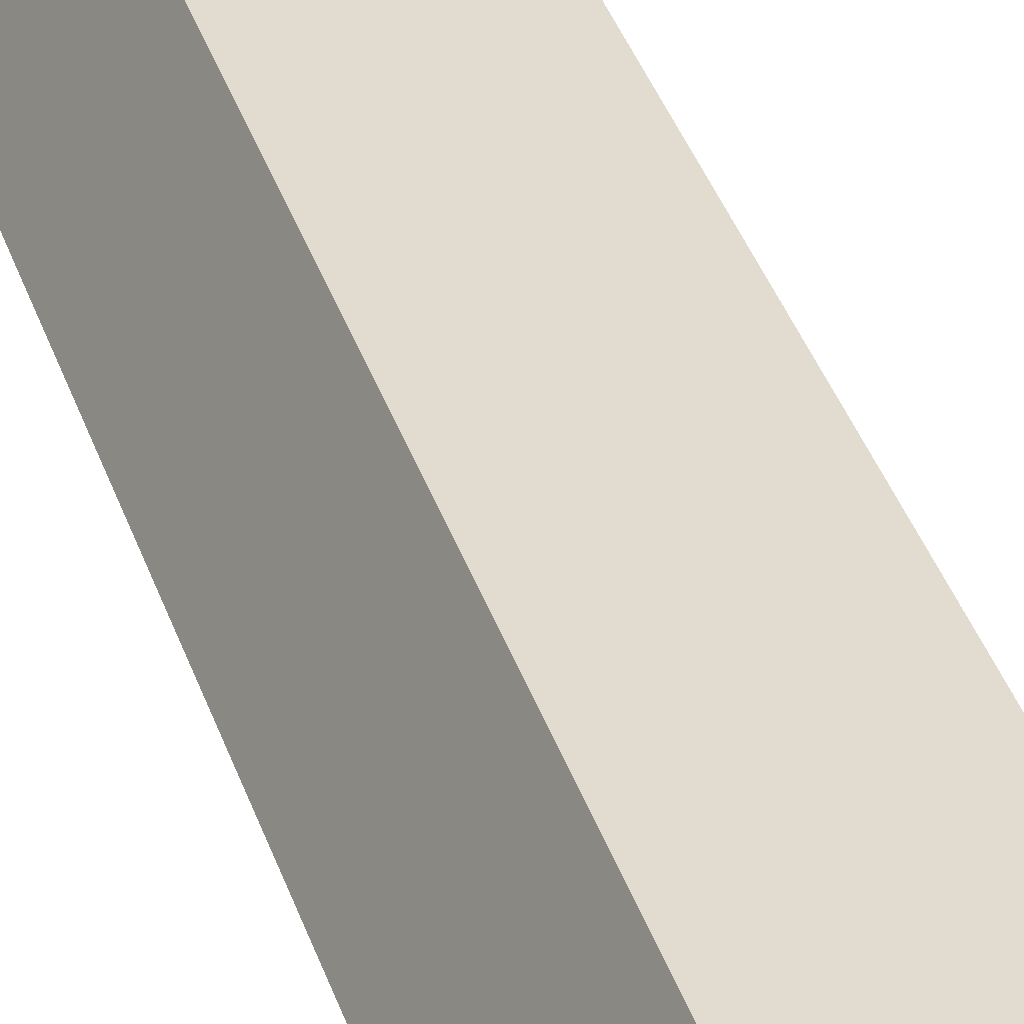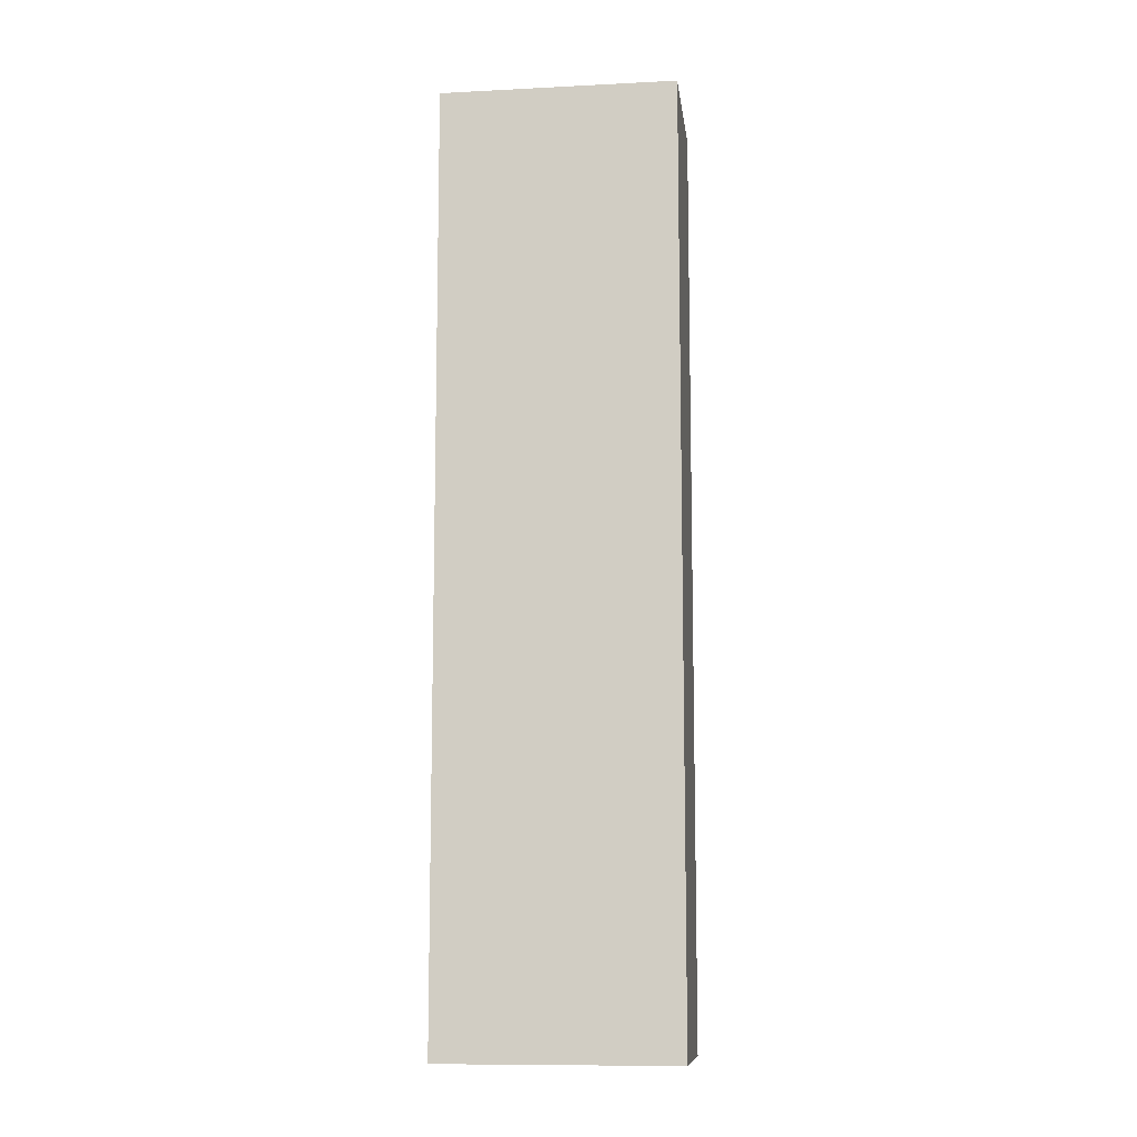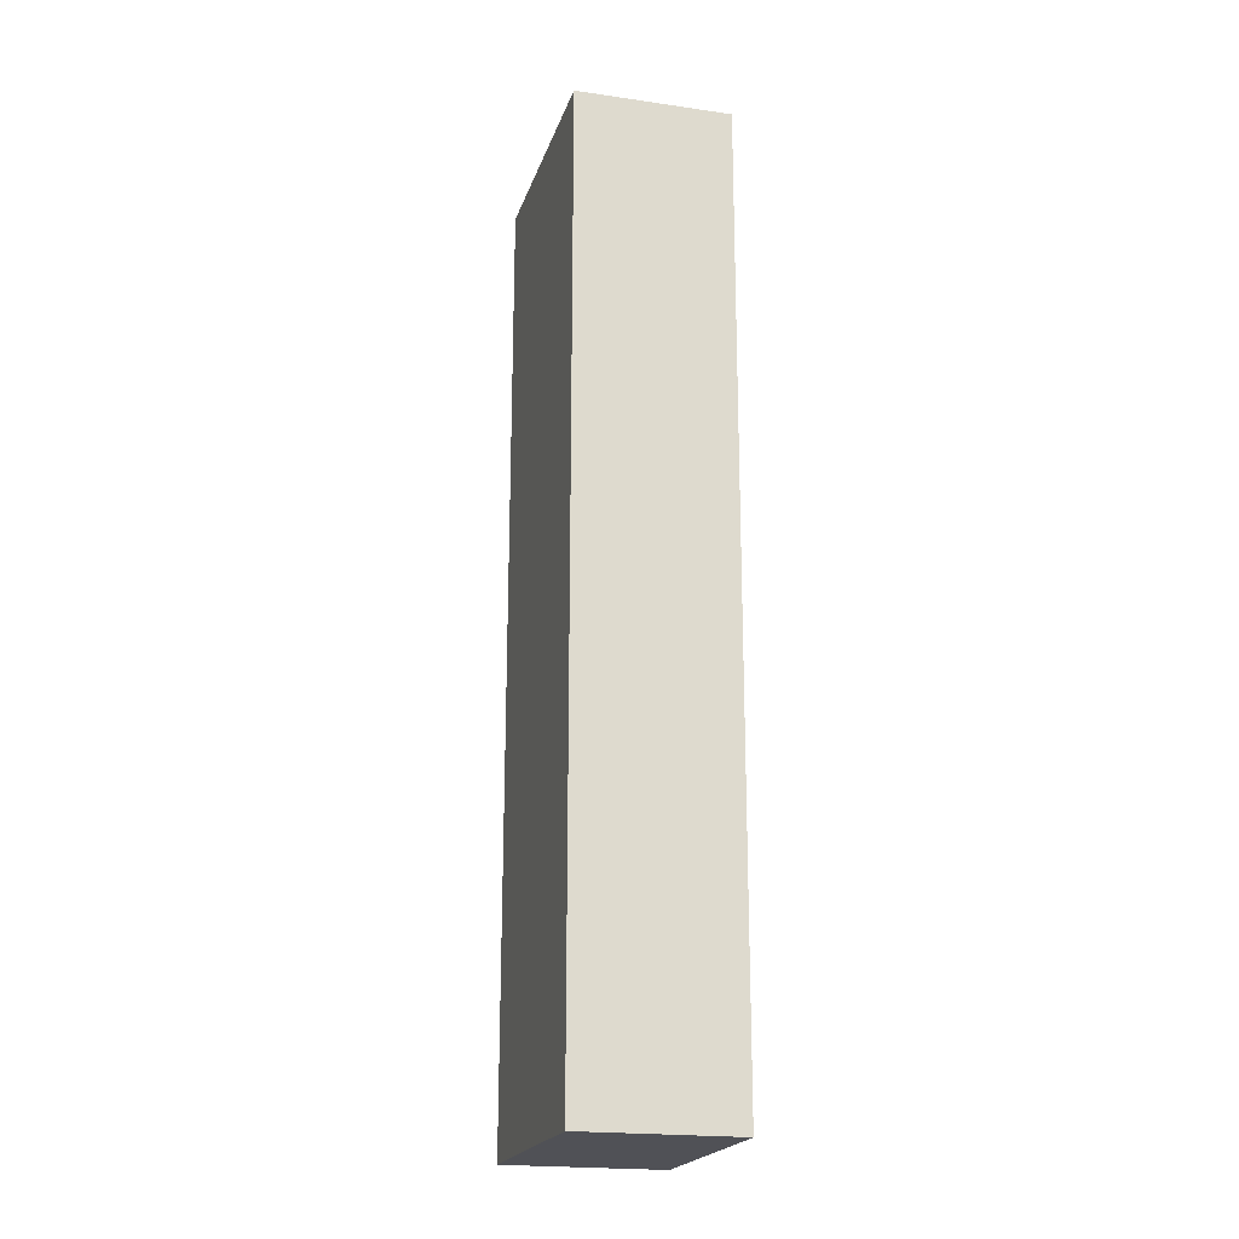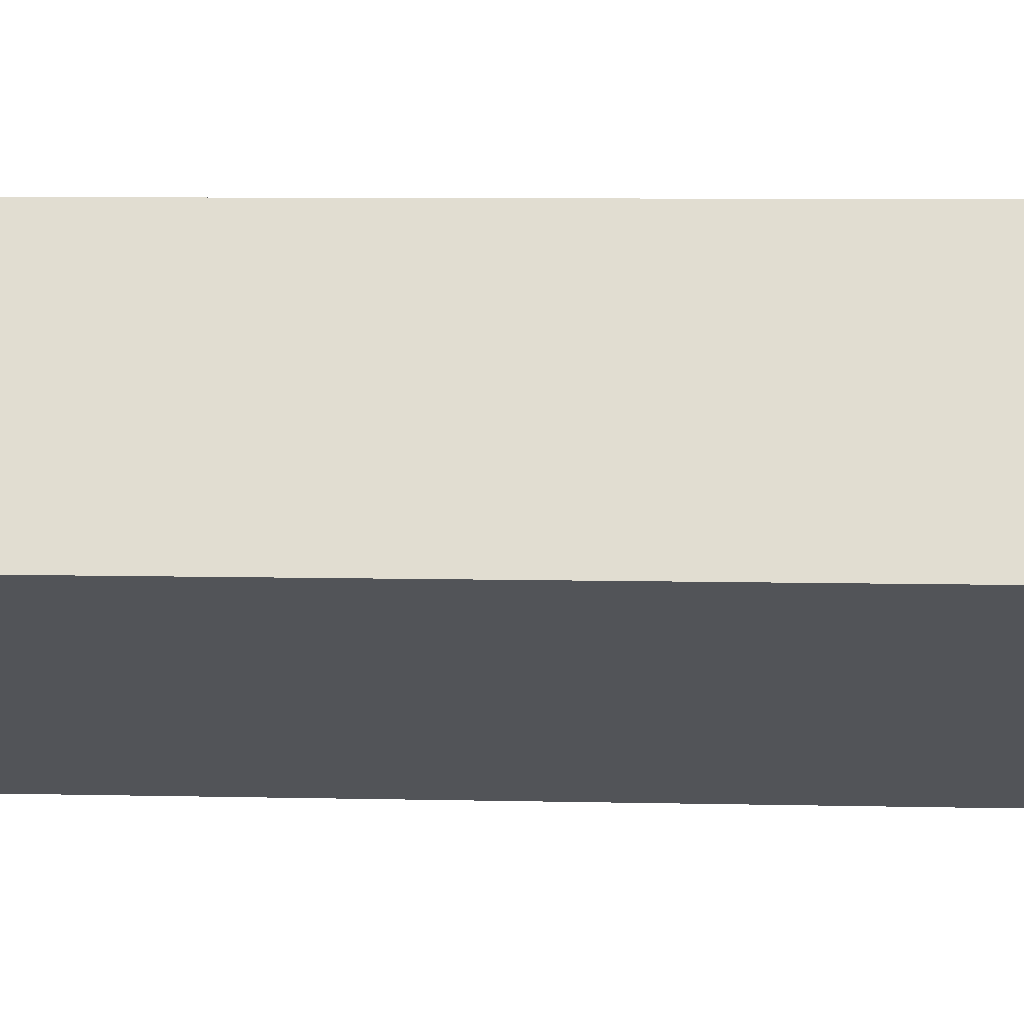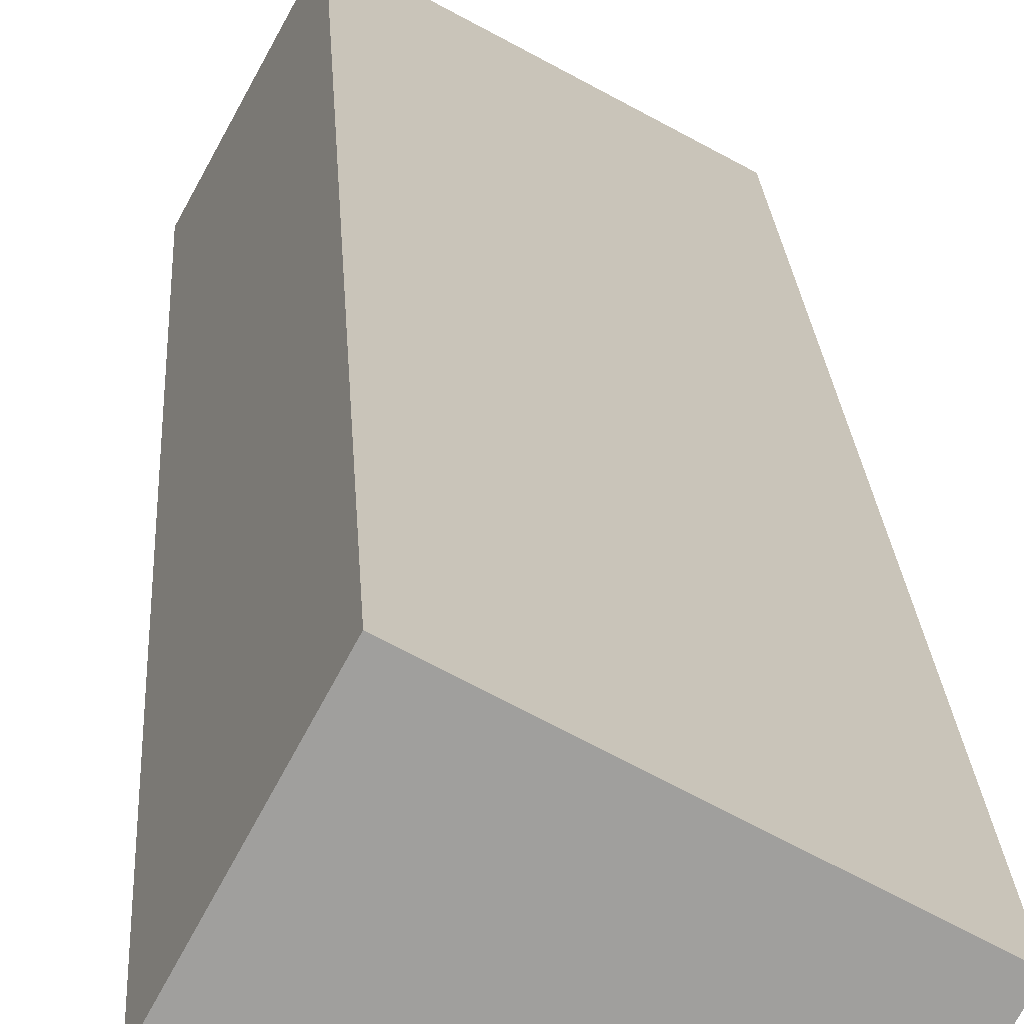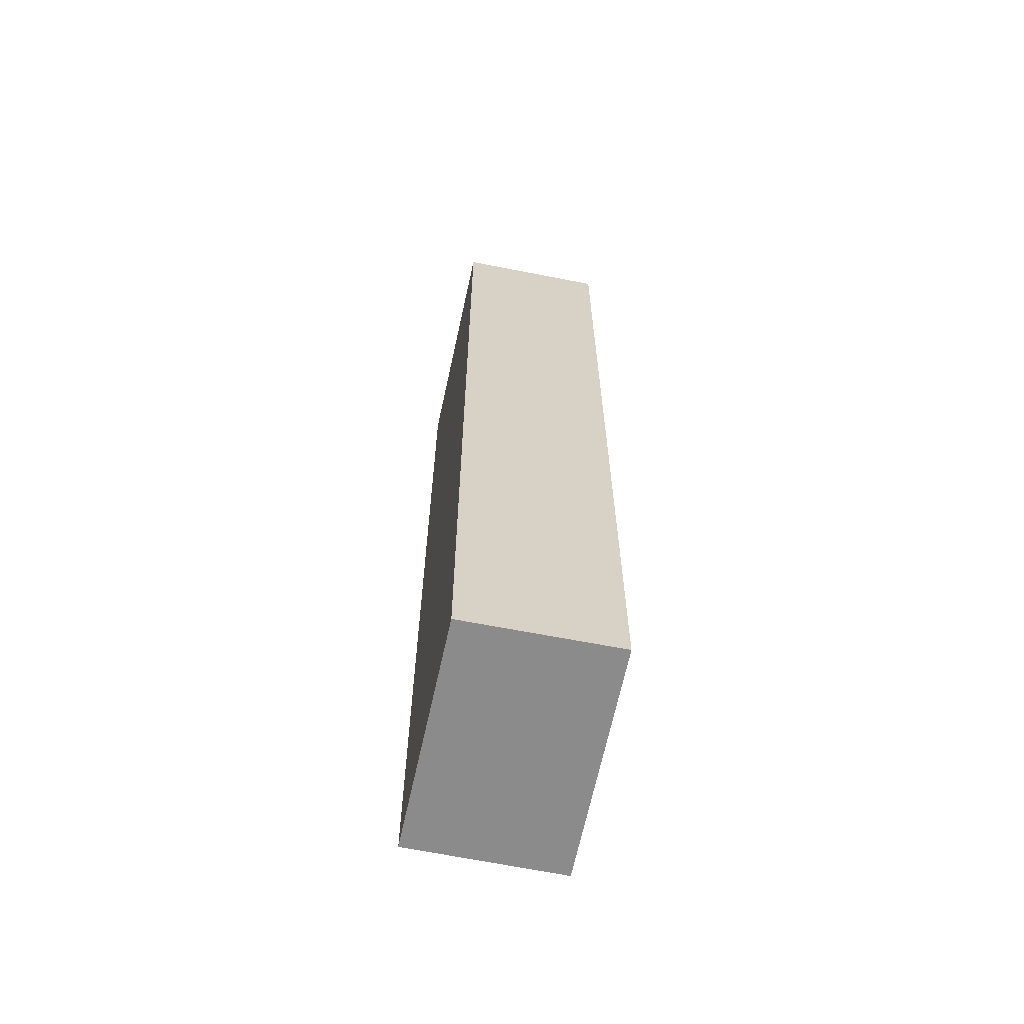
<metadata>
{"format":"obj","ext":"obj","renderer":"f3d","projection":"perspective","resolution":1024,"background":"white","views":[{"elev":45.4,"azim":-20.1,"up":"+Z"},{"elev":-10.4,"azim":-144.6,"up":"+Y"},{"elev":-20.5,"azim":103.1,"up":"+Y"},{"elev":4.9,"azim":-84.2,"up":"+Z"},{"elev":18.8,"azim":-2.7,"up":"+Z"},{"elev":-64.0,"azim":106.6,"up":"+Y"}]}
</metadata>
<code>
v  0 23.37 1.431e-15
v  6.962 23.37 0.576
v  5.195 23.37 -2.772
v  1.84 23.37 3.405
v  5.195 1.697e-16 -2.772
v  0 0 0
v  1.84 -2.085e-16 3.405
v  6.962 -3.527e-17 0.576
g defaultobject
f 1 2 3
f 2 1 4
f 5 1 3
f 1 5 6
f 6 4 1
f 4 6 7
f 7 2 4
f 2 7 8
f 8 3 2
f 3 8 5
f 5 7 6
f 7 5 8

</code>
